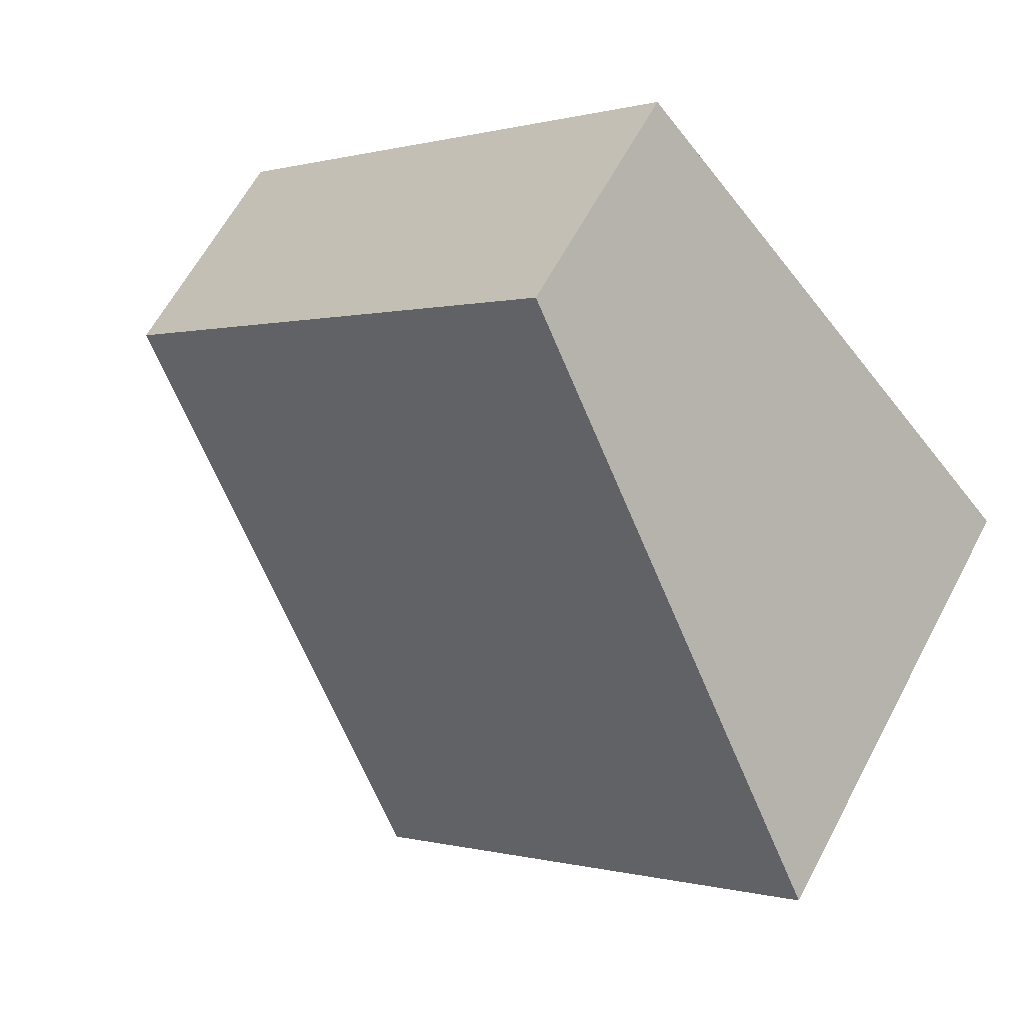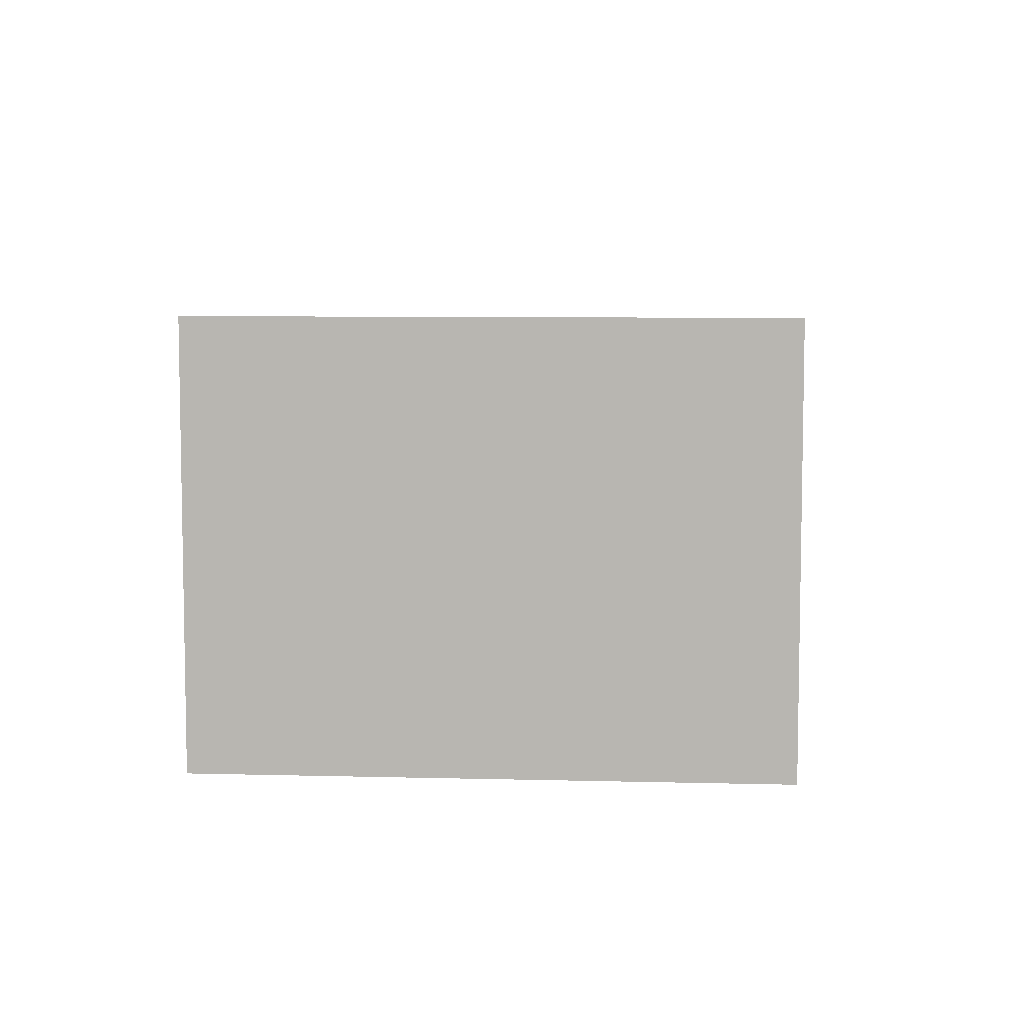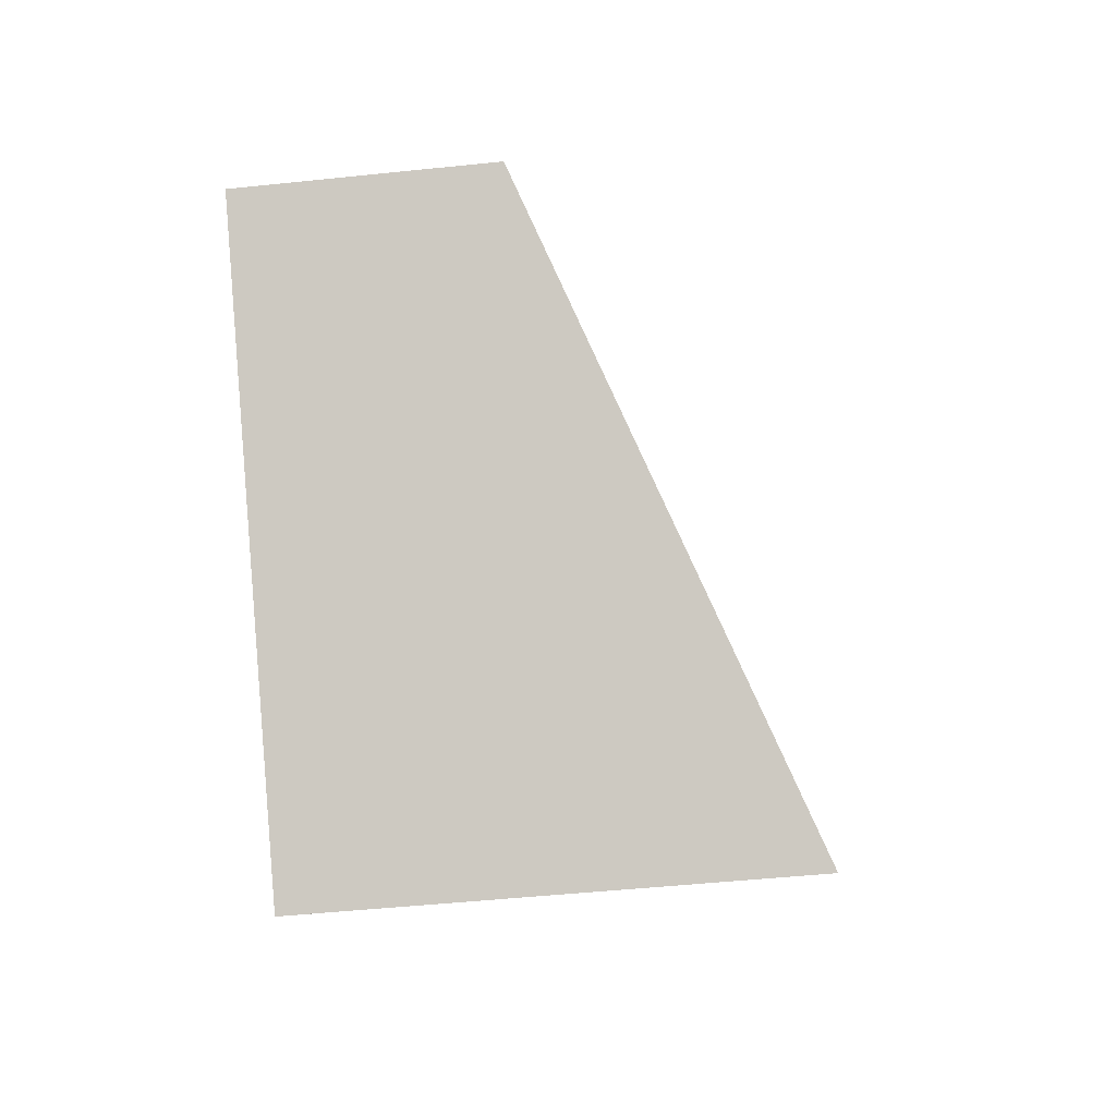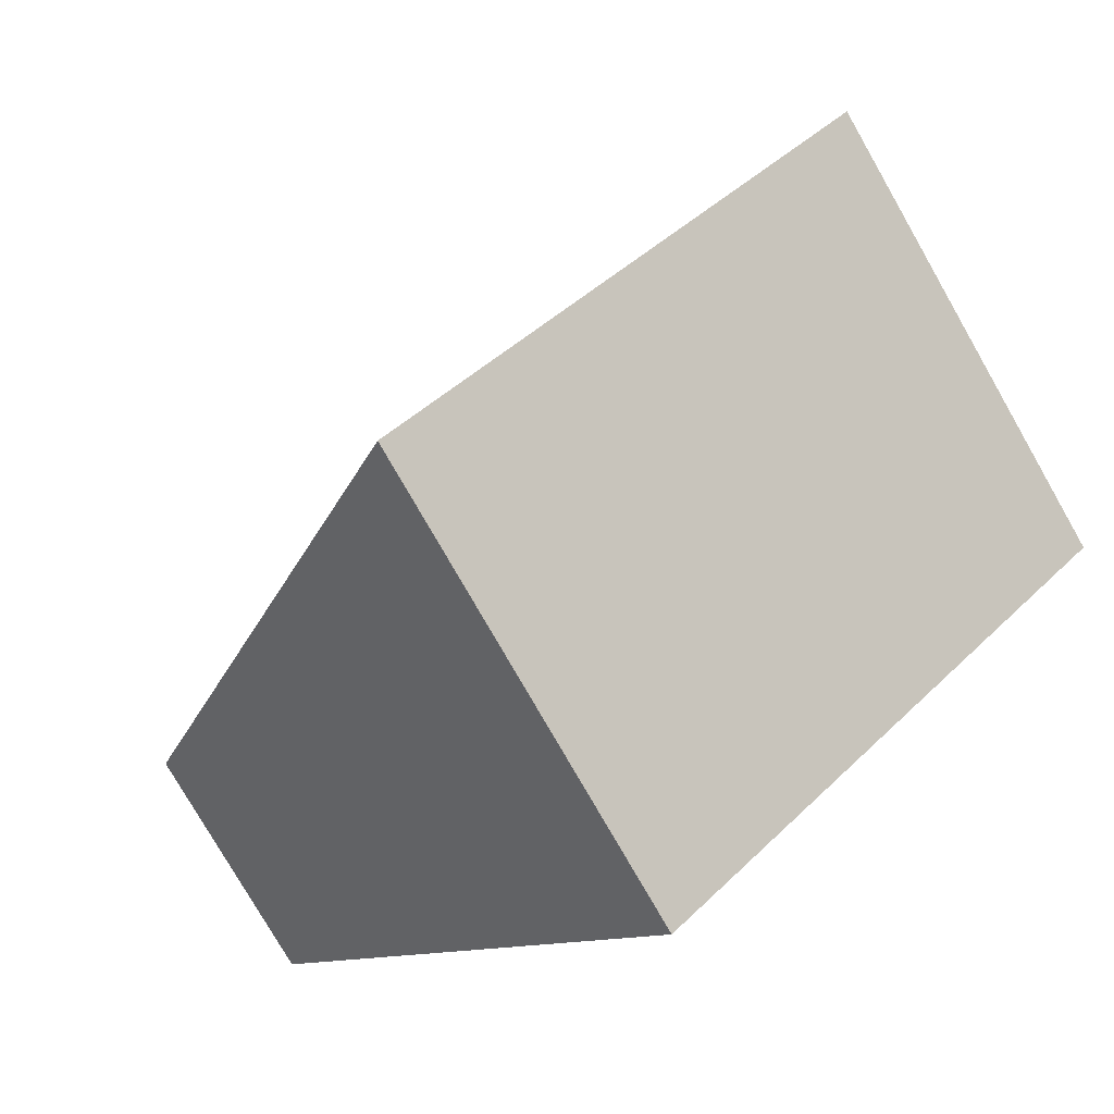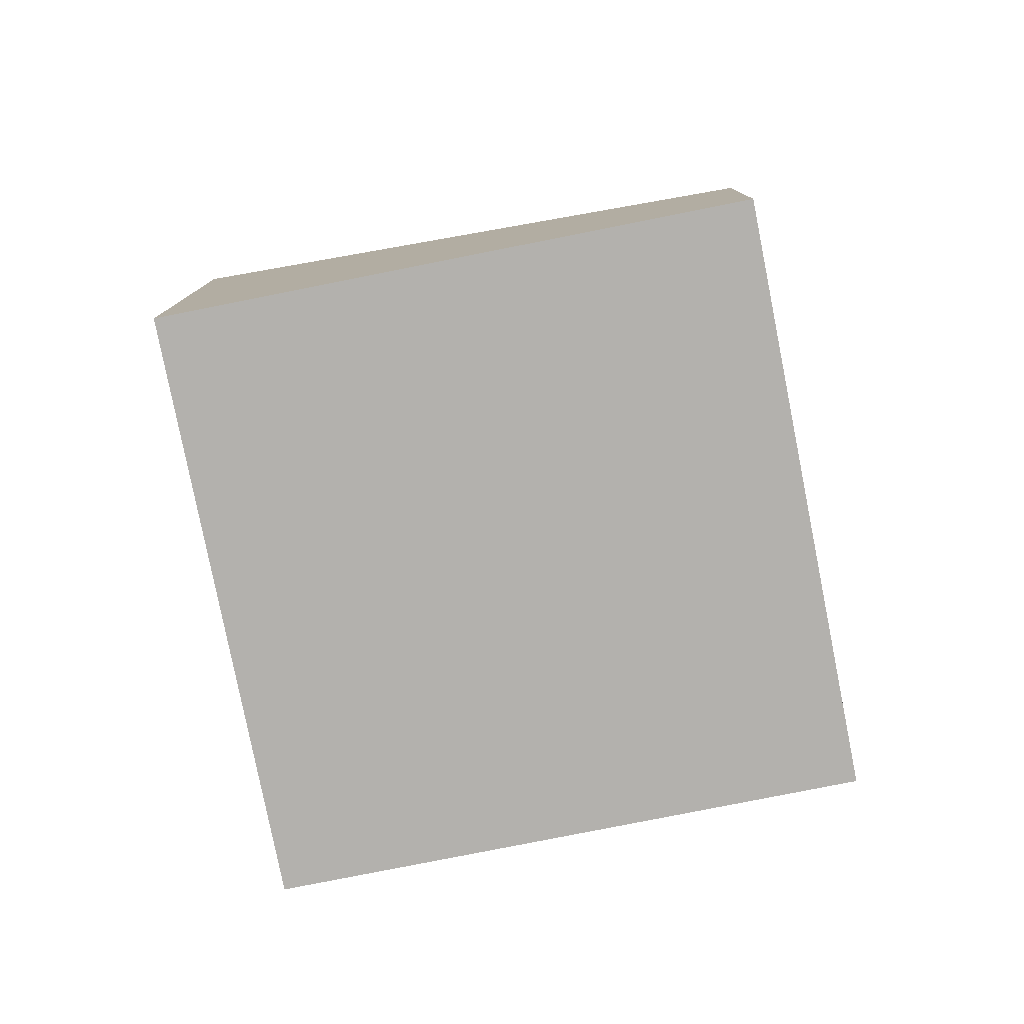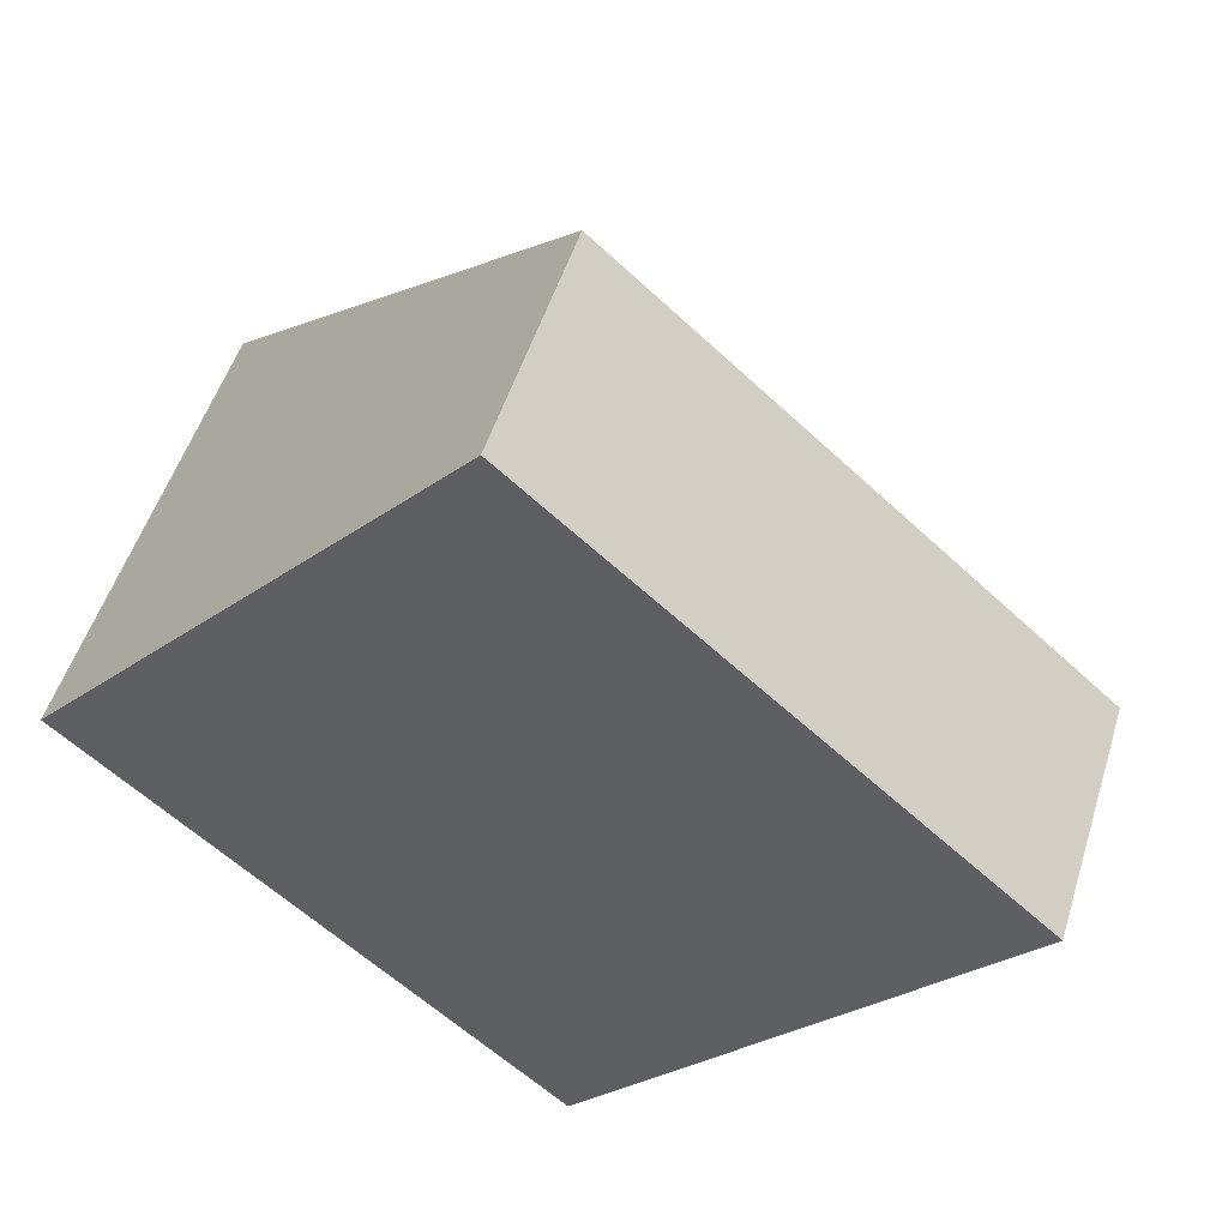
<metadata>
{"format":"obj","ext":"obj","renderer":"f3d","projection":"perspective","resolution":1024,"background":"white","views":[{"elev":62.3,"azim":-152.1,"up":"+Z"},{"elev":7.3,"azim":-134.0,"up":"+Y"},{"elev":-47.2,"azim":96.8,"up":"+Z"},{"elev":-77.5,"azim":-150.2,"up":"+Z"},{"elev":-79.2,"azim":-37.1,"up":"+Y"},{"elev":50.5,"azim":16.9,"up":"+Z"}]}
</metadata>
<code>
v  0 3.814 2.335e-16
v  7.139 1.955 0.397
v  3.788 3.814 -3.37
v  3.351 1.955 3.767
v  3.788 2.064e-16 -3.37
v  7.139 -2.431e-17 0.397
v  0 0 0
v  3.351 -2.307e-16 3.767
g defaultobject
f 1 2 3
f 2 1 4
f 2 5 3
f 5 2 6
f 5 1 3
f 1 5 7
f 7 4 1
f 4 7 8
f 8 2 4
f 2 8 6
f 6 7 5
f 7 6 8

</code>
